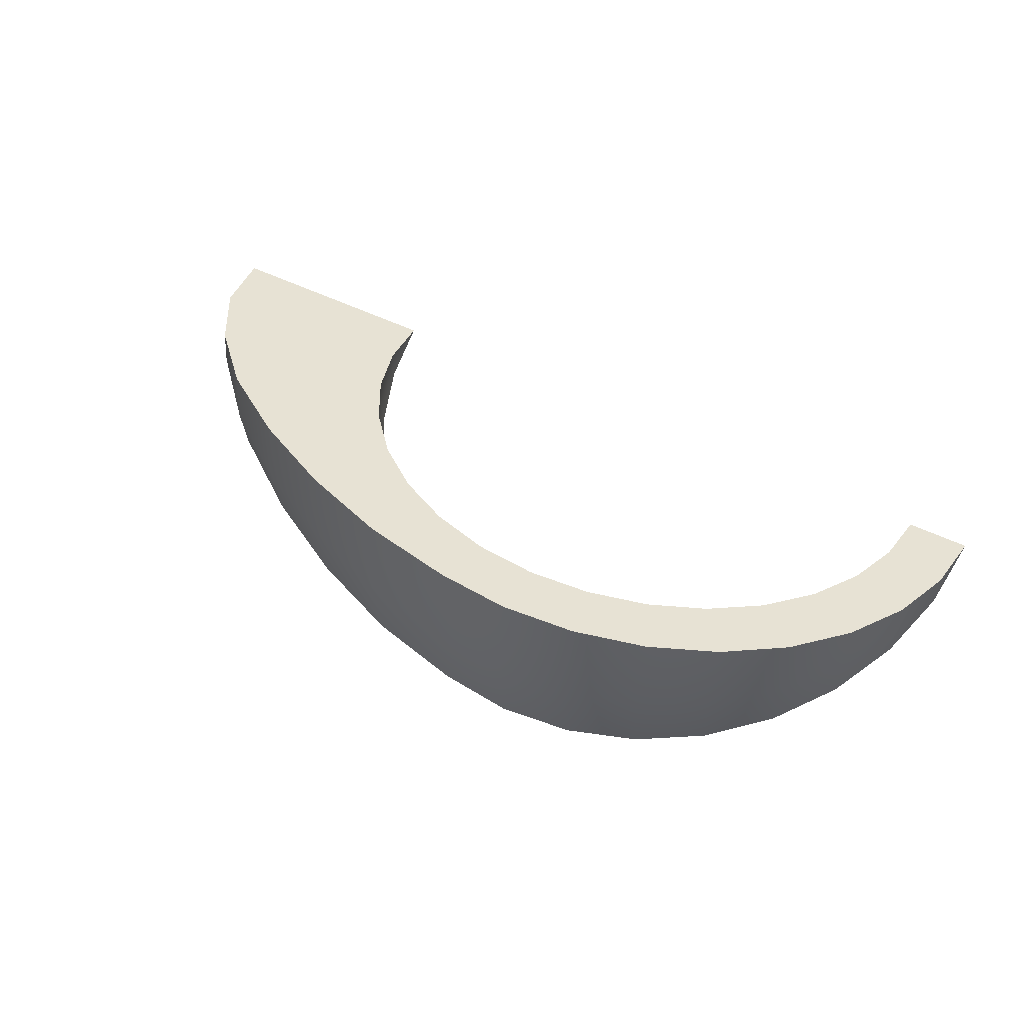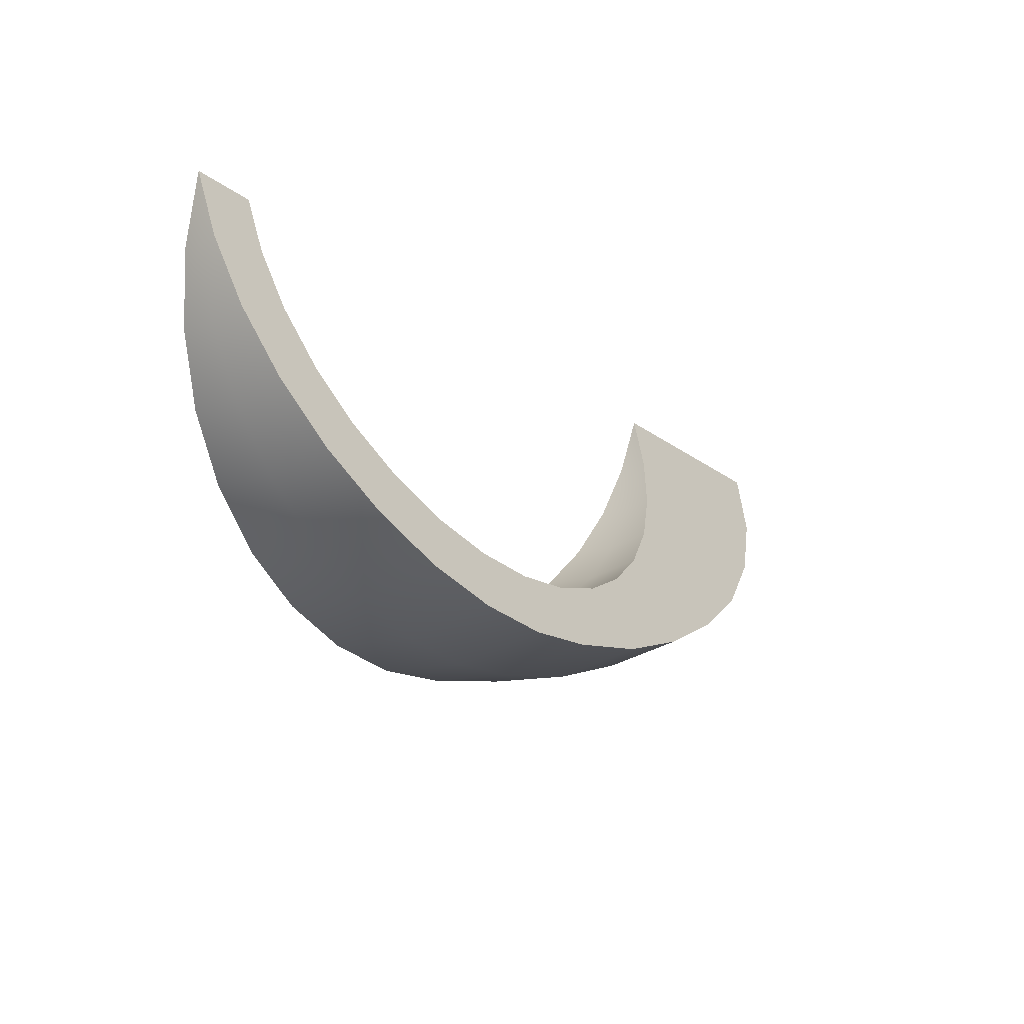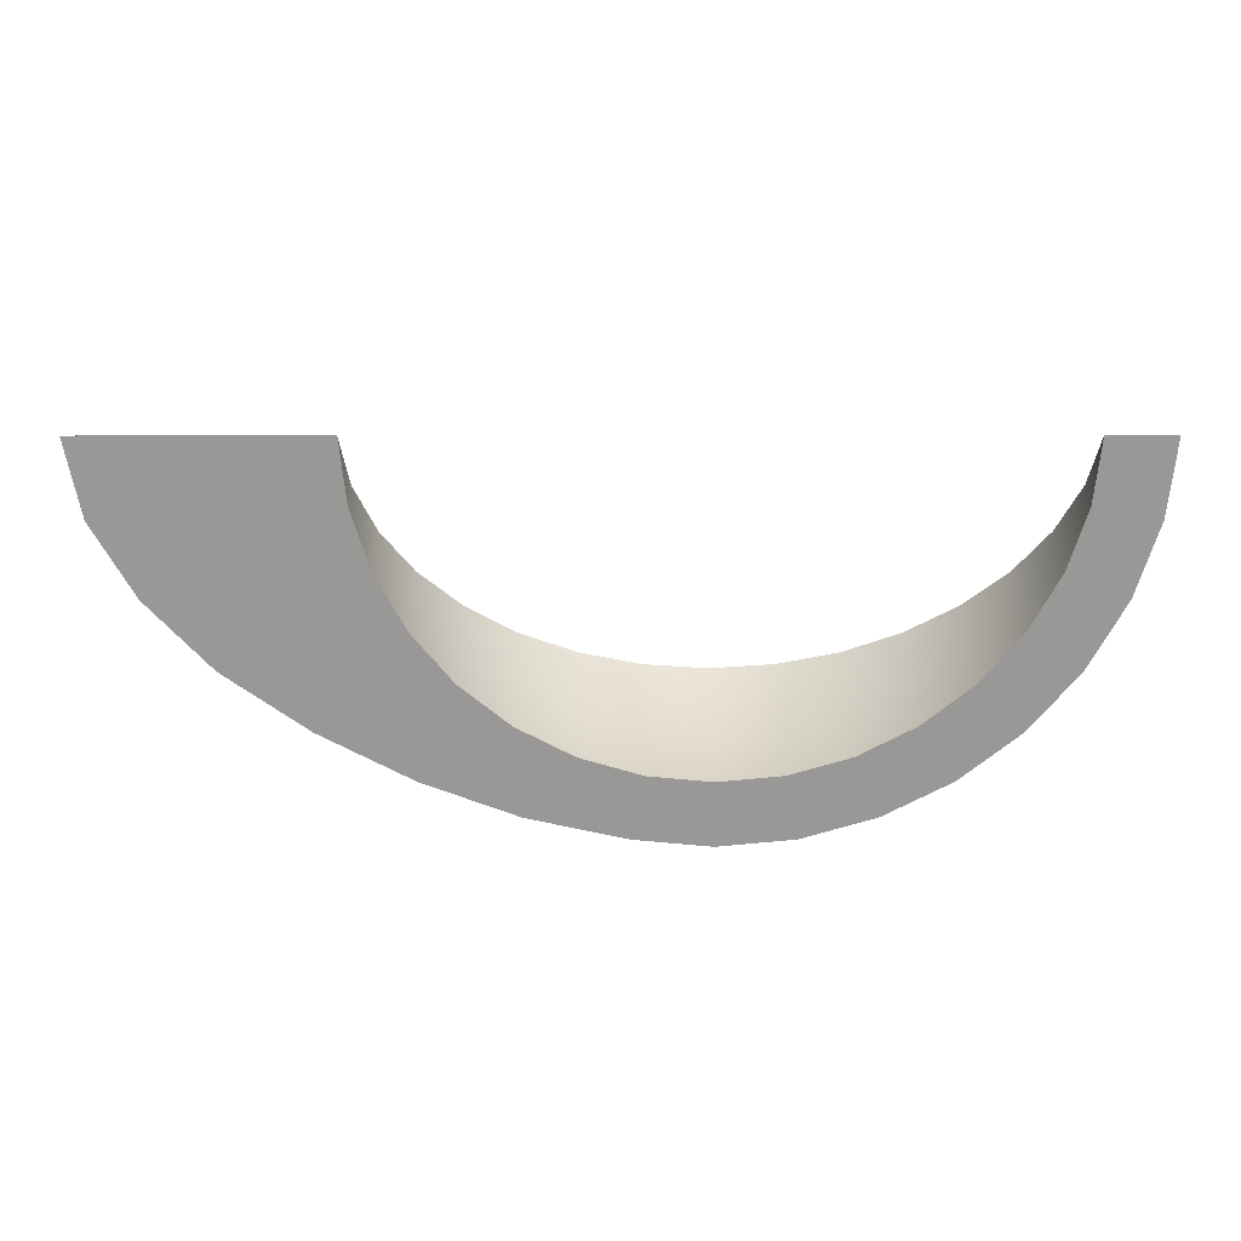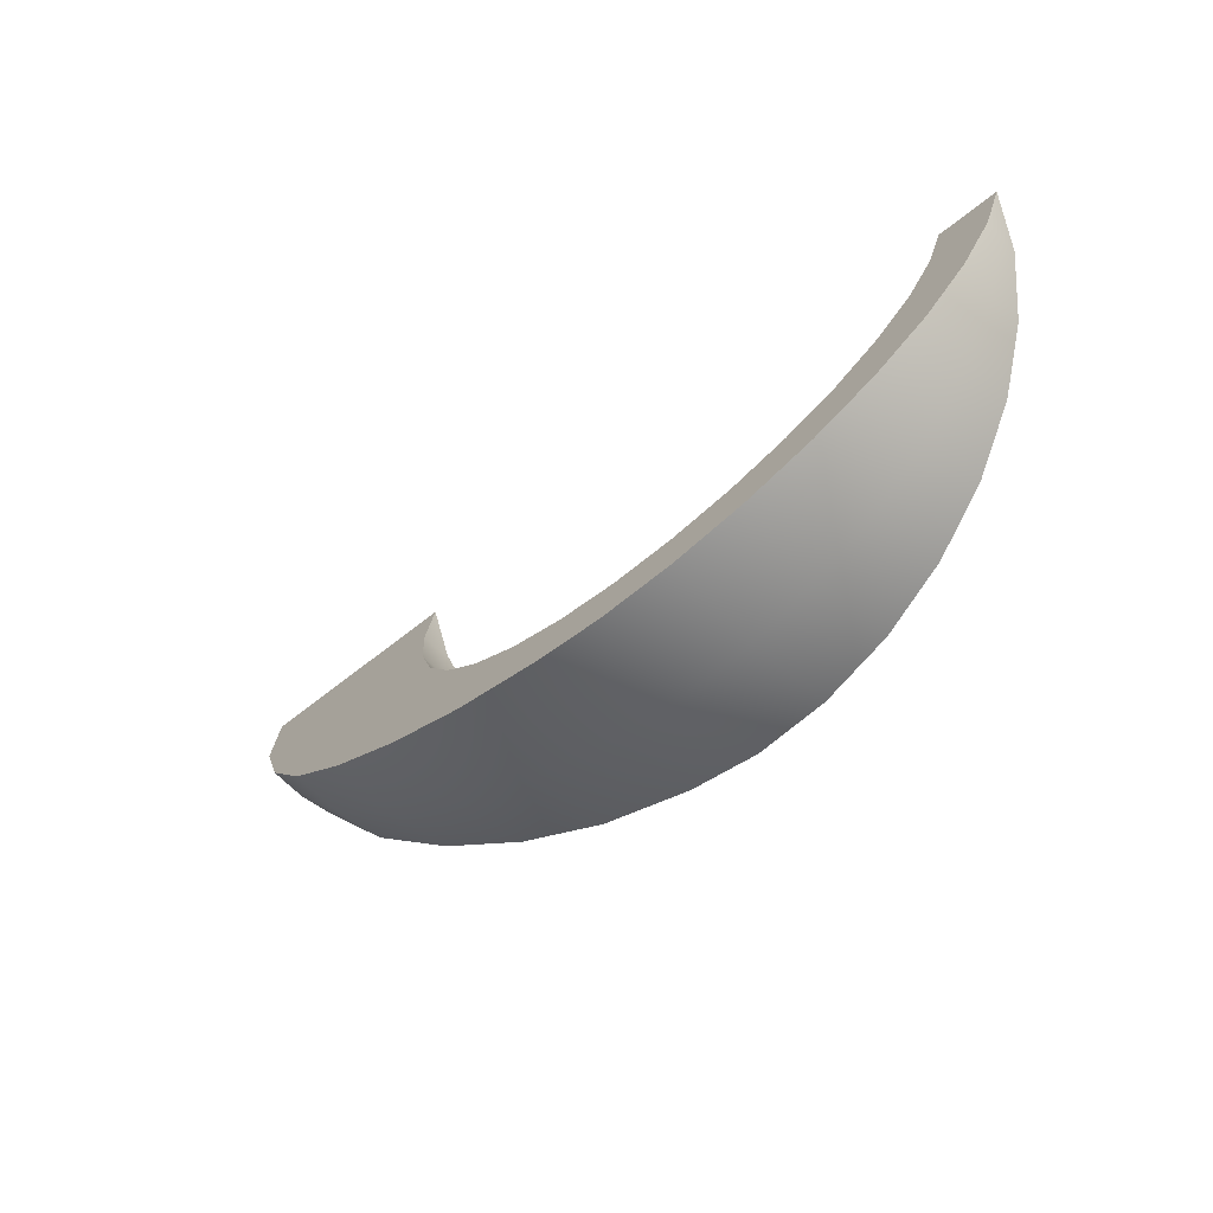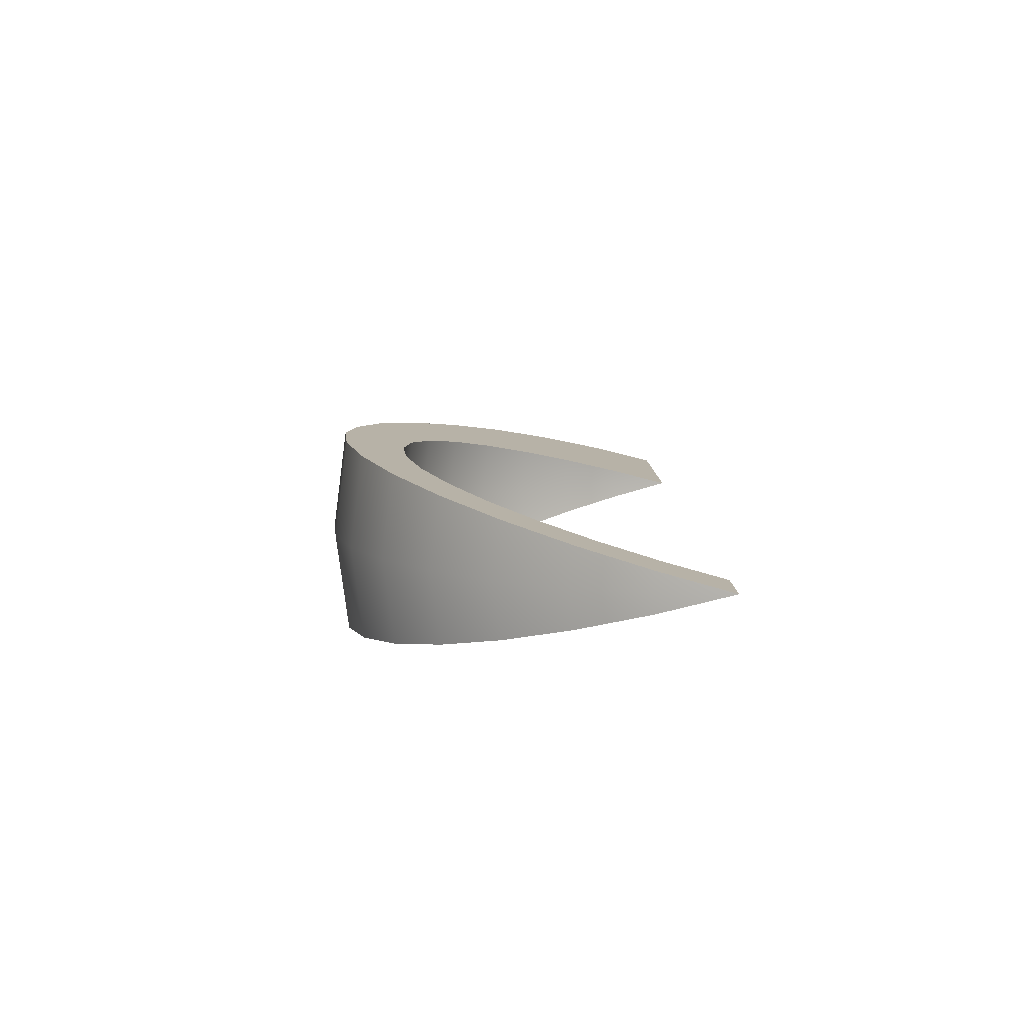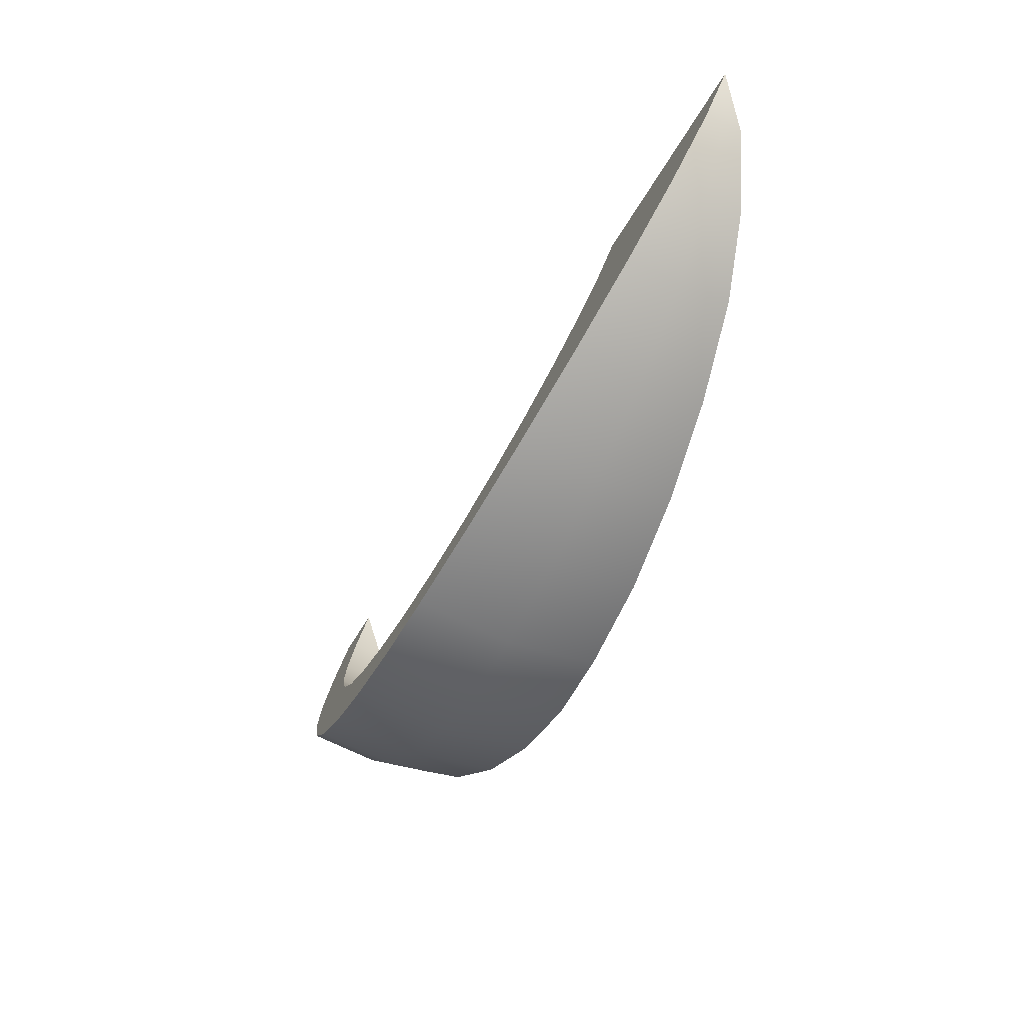
<metadata>
{"format":"obj","ext":"obj","renderer":"f3d","projection":"perspective","resolution":1024,"background":"white","views":[{"elev":52.5,"azim":-152.3,"up":"+Y"},{"elev":-22.4,"azim":-51.5,"up":"+Z"},{"elev":36.4,"azim":179.9,"up":"+Z"},{"elev":-51.5,"azim":-137.5,"up":"+Z"},{"elev":8.8,"azim":-90.6,"up":"+Y"},{"elev":-47.4,"azim":63.0,"up":"+Z"}]}
</metadata>
<code>
g default
v 1.028 -0.001283 -0.1618
v 0.9334 -0.001283 -0.3286
v 0.7905 -0.001283 -0.4824
v 0.6022 -0.001283 -0.6171
v 0.3946 -0.001283 -0.7277
v 0.1801 -0.001283 -0.8099
v -0.04254 -0.001283 -0.8605
v -0.216 -0.001283 -0.8776
v -0.3896 -0.001283 -0.8605
v -0.5564 -0.001283 -0.8099
v -0.7101 -0.001283 -0.7277
v -0.8449 -0.001283 -0.6171
v -0.9555 -0.001283 -0.4824
v -1.038 -0.001283 -0.3286
v -1.088 -0.001283 -0.1618
v 0.9334 0.0868 -0.317
v 1.028 0.04362 -0.1559
v 0.7905 0.1266 -0.4655
v 0.6022 0.1615 -0.5957
v 0.3946 0.1901 -0.7025
v 0.1801 0.2114 -0.7819
v -0.04254 0.2245 -0.8308
v -0.216 0.2289 -0.8473
v -0.3896 0.2245 -0.8308
v -0.5564 0.2114 -0.7819
v -0.7101 0.1901 -0.7025
v -0.8449 0.1615 -0.5957
v -0.9555 0.1266 -0.4655
v -1.038 0.0868 -0.317
v -1.088 0.04362 -0.1559
v 1.028 -0.04619 -0.1559
v 0.9334 -0.08937 -0.317
v 0.7905 -0.1292 -0.4655
v 0.6022 -0.164 -0.5957
v 0.3946 -0.1927 -0.7025
v 0.1801 -0.2139 -0.7819
v -0.04254 -0.227 -0.8308
v -0.216 -0.2315 -0.8473
v -0.3896 -0.227 -0.8308
v -0.5564 -0.2139 -0.7819
v -0.7101 -0.1927 -0.7025
v -0.8449 -0.164 -0.5957
v -0.9555 -0.1292 -0.4655
v -1.038 -0.08937 -0.317
v -1.088 -0.04619 -0.1559
v 1.061 -0.001283 0.01174
v -1.105 -0.001283 0.01173
v 0.5108 -0.001283 -0.1328
v 0.5108 0.03614 -0.1279
v 0.4687 -0.001283 -0.2719
v 0.4687 0.07212 -0.2622
v 0.4002 -0.001283 -0.4
v 0.4002 0.1053 -0.386
v 0.308 -0.001283 -0.5123
v 0.308 0.1344 -0.4945
v 0.1957 -0.001283 -0.6045
v 0.1957 0.1582 -0.5835
v 0.06757 -0.001283 -0.673
v 0.06757 0.1759 -0.6496
v -0.07146 -0.001283 -0.7151
v -0.07146 0.1868 -0.6904
v -0.216 -0.001283 -0.7294
v -0.216 0.1905 -0.7041
v -0.3606 -0.001283 -0.7151
v -0.3606 0.1868 -0.6904
v -0.4997 -0.001283 -0.673
v -0.4997 0.1759 -0.6496
v -0.6278 -0.001283 -0.6045
v -0.6278 0.1582 -0.5835
v -0.7401 -0.001283 -0.5123
v -0.7401 0.1344 -0.4945
v -0.8323 -0.001283 -0.4
v -0.8323 0.1053 -0.386
v -0.9008 -0.001283 -0.2719
v -0.9008 0.07212 -0.2622
v -0.9429 -0.001283 -0.1329
v -0.9429 0.03614 -0.1279
v 0.5108 -0.03871 -0.1279
v 0.4687 -0.07469 -0.2622
v 0.4002 -0.1079 -0.386
v 0.308 -0.1369 -0.4945
v 0.1957 -0.1608 -0.5835
v 0.06757 -0.1785 -0.6496
v -0.07146 -0.1894 -0.6904
v -0.216 -0.1931 -0.7041
v -0.3606 -0.1894 -0.6904
v -0.4997 -0.1785 -0.6496
v -0.6278 -0.1608 -0.5835
v -0.7401 -0.1369 -0.4945
v -0.8323 -0.1079 -0.386
v -0.9008 -0.07469 -0.2622
v -0.9429 -0.03871 -0.1279
v 0.5251 -0.001283 0.01174
v -0.9572 -0.001283 0.01173
g FoodMediumLLowerLeg
f 1 31 32 2
f 17 1 2 16
f 2 32 33 3
f 16 2 3 18
f 3 33 34 4
f 18 3 4 19
f 4 34 35 5
f 19 4 5 20
f 5 35 36 6
f 20 5 6 21
f 6 36 37 7
f 21 6 7 22
f 7 37 38 8
f 22 7 8 23
f 8 38 39 9
f 23 8 9 24
f 9 39 40 10
f 24 9 10 25
f 10 40 41 11
f 25 10 11 26
f 11 41 42 12
f 26 11 12 27
f 12 42 43 13
f 27 12 13 28
f 13 43 44 14
f 28 13 14 29
f 14 44 45 15
f 29 14 15 30
f 31 1 46
f 1 17 46
f 15 45 47
f 30 15 47
f 48 50 79 78
f 49 51 50 48
f 50 52 80 79
f 51 53 52 50
f 52 54 81 80
f 53 55 54 52
f 54 56 82 81
f 55 57 56 54
f 56 58 83 82
f 57 59 58 56
f 58 60 84 83
f 59 61 60 58
f 60 62 85 84
f 61 63 62 60
f 62 64 86 85
f 63 65 64 62
f 64 66 87 86
f 65 67 66 64
f 66 68 88 87
f 67 69 68 66
f 68 70 89 88
f 69 71 70 68
f 70 72 90 89
f 71 73 72 70
f 72 74 91 90
f 73 75 74 72
f 74 76 92 91
f 75 77 76 74
f 78 93 48
f 48 93 49
f 76 94 92
f 77 94 76
f 47 45 92 94
f 45 44 91 92
f 44 43 90 91
f 43 42 89 90
f 42 41 88 89
f 41 40 87 88
f 40 39 86 87
f 39 38 85 86
f 38 37 84 85
f 37 36 83 84
f 36 35 82 83
f 35 34 81 82
f 34 33 80 81
f 33 32 79 80
f 32 31 78 79
f 31 46 93 78
f 46 17 49 93
f 17 16 51 49
f 16 18 53 51
f 18 19 55 53
f 19 20 57 55
f 20 21 59 57
f 21 22 61 59
f 22 23 63 61
f 23 24 65 63
f 24 25 67 65
f 25 26 69 67
f 26 27 71 69
f 27 28 73 71
f 28 29 75 73
f 29 30 77 75
f 30 47 94 77

</code>
